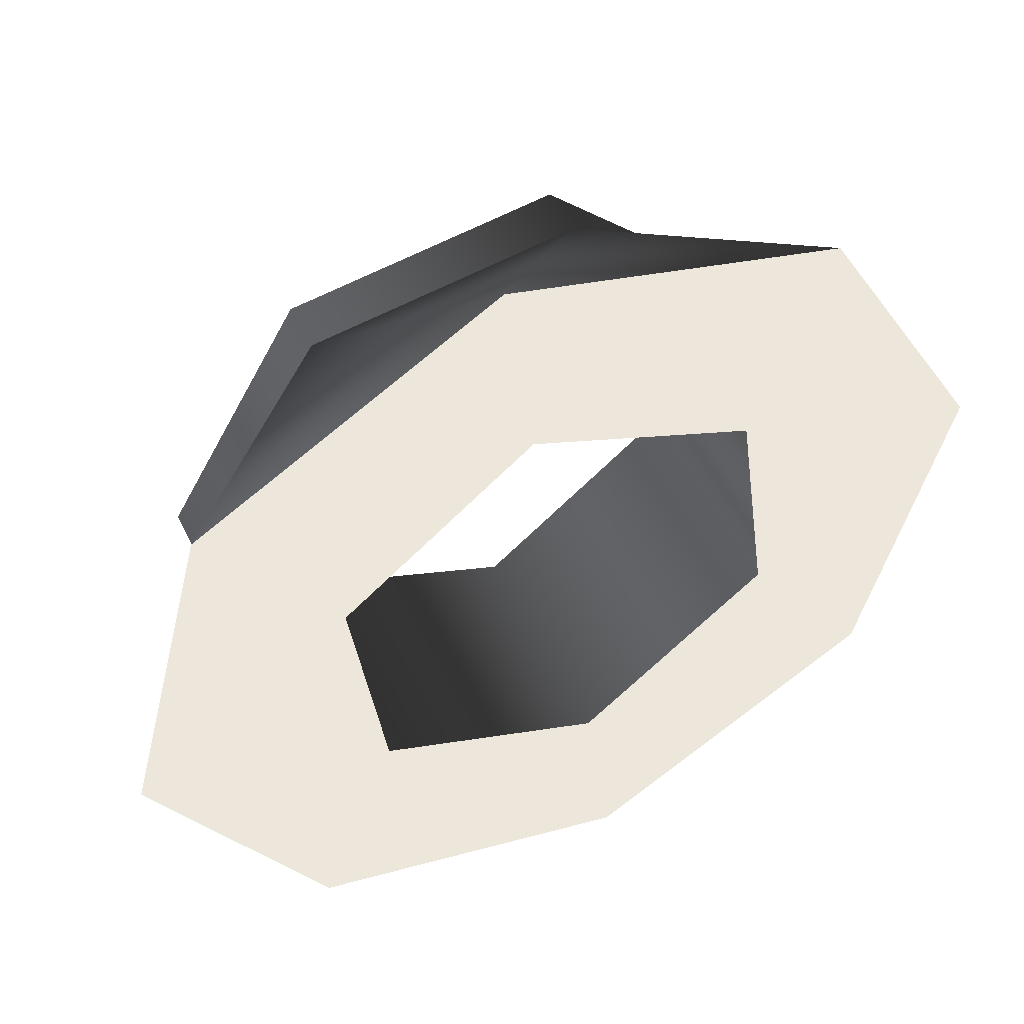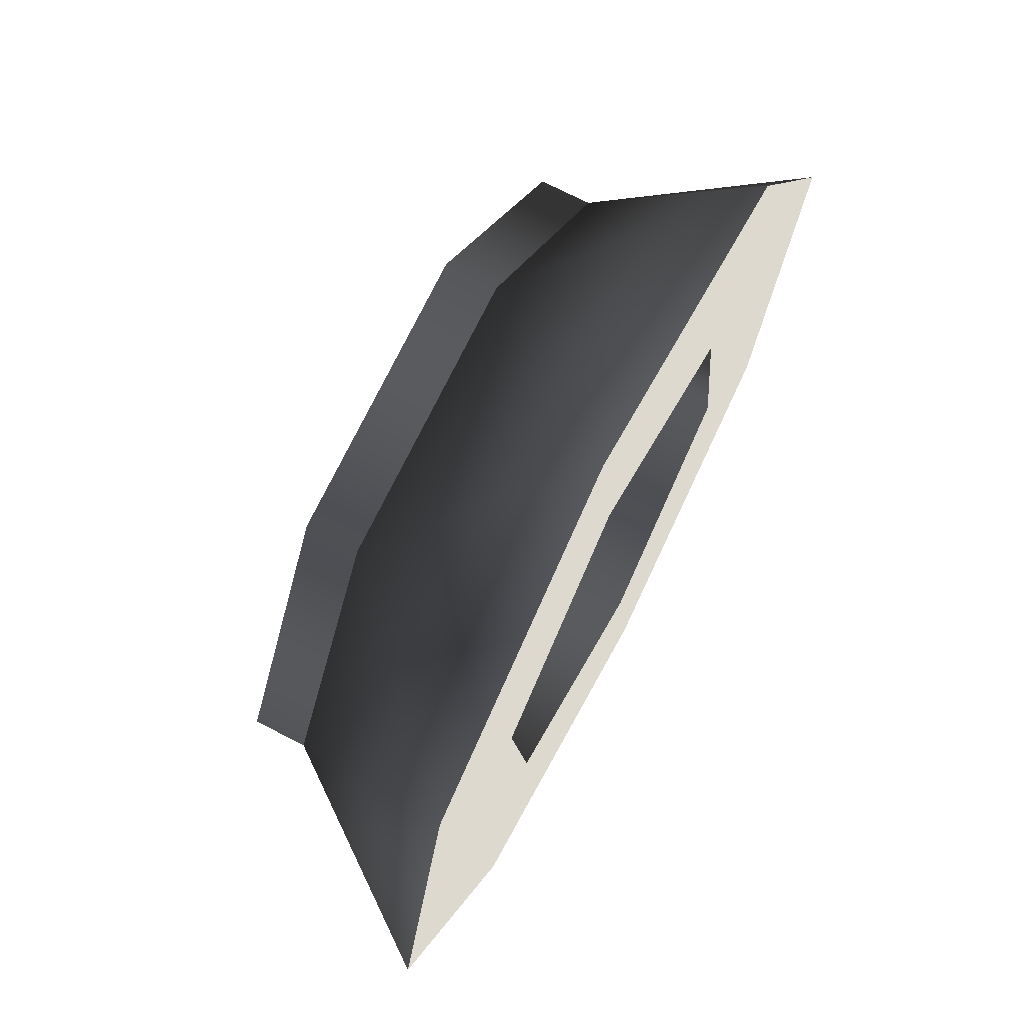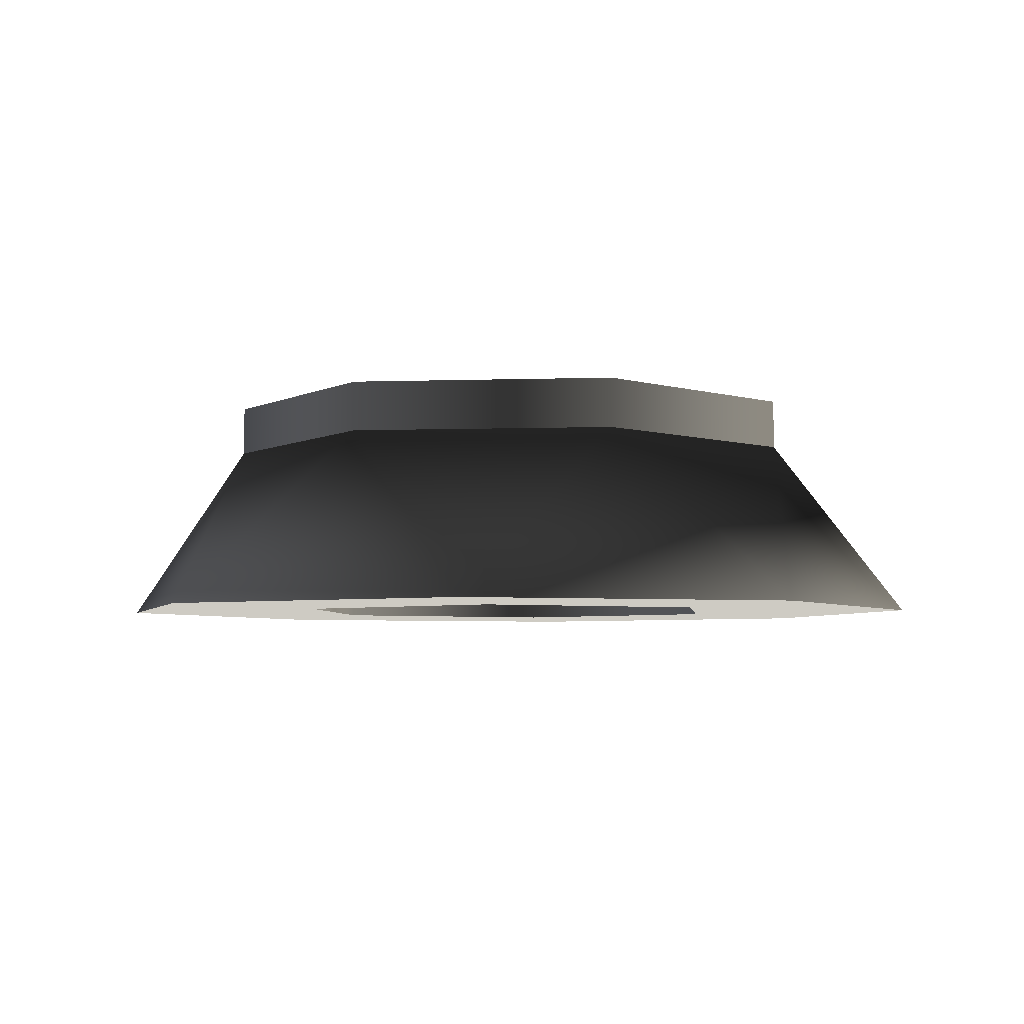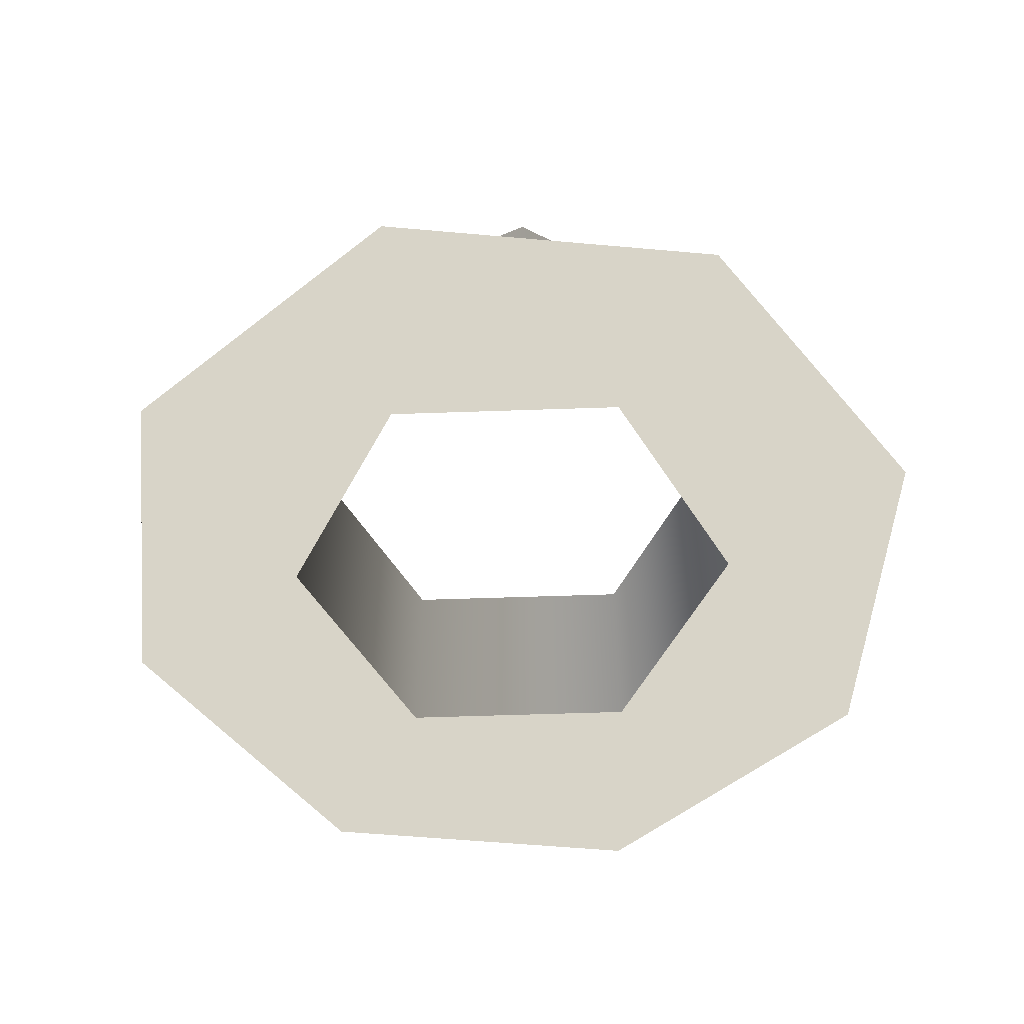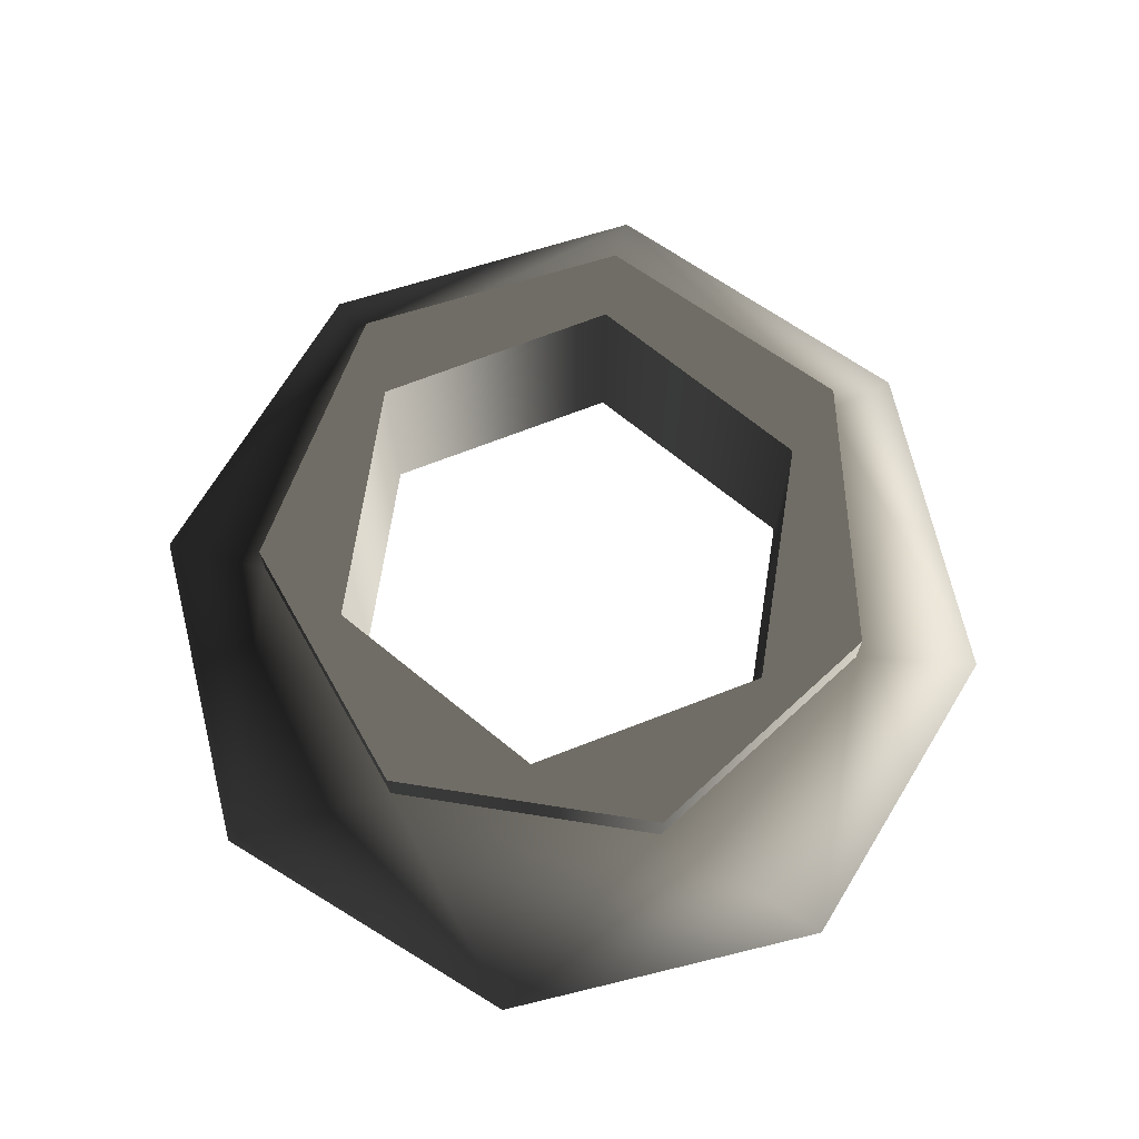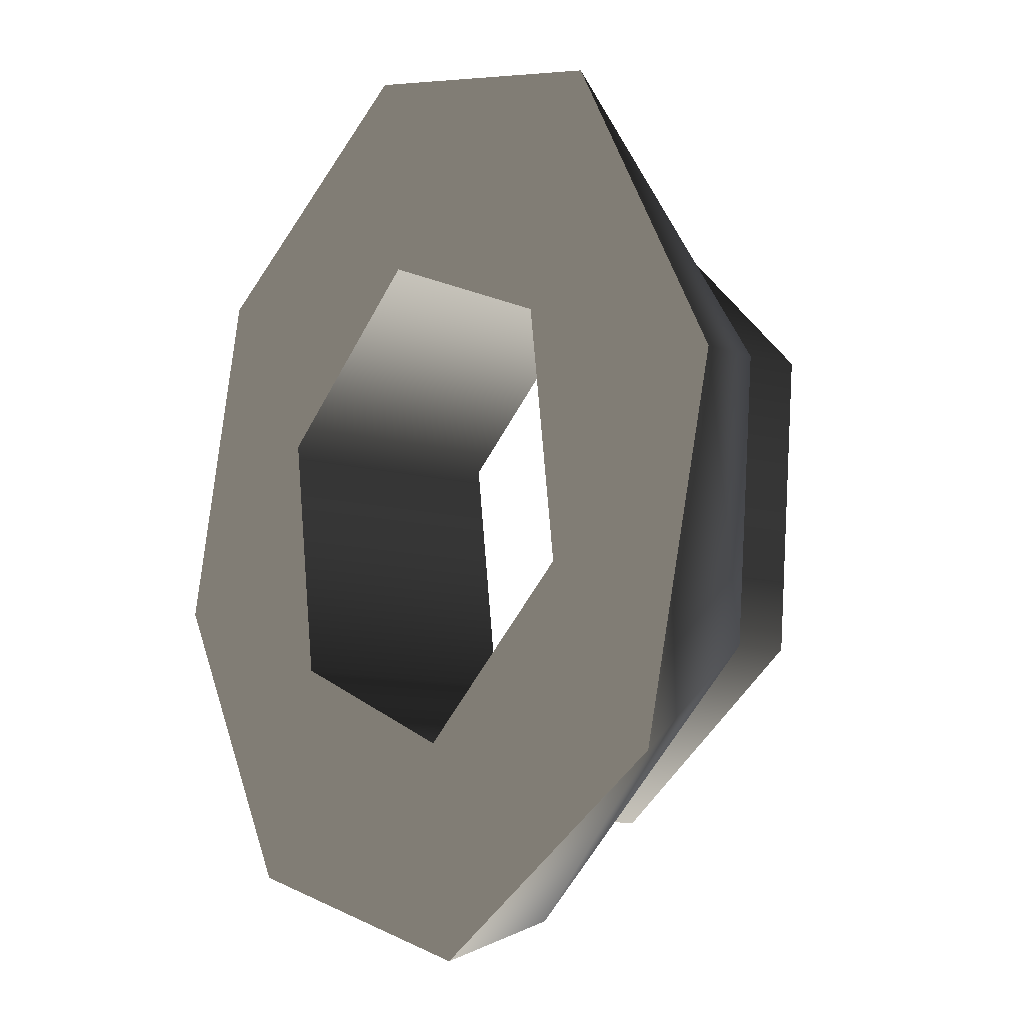
<metadata>
{"format":"obj","ext":"obj","renderer":"f3d","projection":"perspective","resolution":1024,"background":"white","views":[{"elev":50.5,"azim":154.6,"up":"+Y"},{"elev":71.5,"azim":117.4,"up":"+Y"},{"elev":-4.5,"azim":178.4,"up":"+Z"},{"elev":-55.7,"azim":144.1,"up":"+Z"},{"elev":71.0,"azim":-179.1,"up":"+Z"},{"elev":-10.5,"azim":-125.7,"up":"+Y"}]}
</metadata>
<code>
g Face_1
v -0.06489 0.05804 0.0002
v -0.06004 0.0593 0.0002
v -0.0575 0.06362 0.0002
v -0.05875 0.06847 0.0002
v -0.06307 0.07102 0.0002
v -0.06793 0.06976 0.0002
v -0.07047 0.06544 0.0002
v -0.06921 0.06059 0.0002
v -0.06489 0.05804 0.0002
v -0.06482 0.0586 0.00186
v -0.06462 0.06003 0.00285
v -0.0679 0.06222 0.00285
v -0.06824 0.06615 0.00285
v -0.06537 0.06886 0.00285
v -0.06146 0.06832 0.00285
v -0.05945 0.06492 0.00285
v -0.06086 0.06123 0.00285
v -0.06462 0.06003 0.00285
v -0.06482 0.0586 0.00186
f 8 9 10
f 12 7 8
f 12 10 11
f 12 8 10
f 13 6 7
f 13 7 12
f 14 5 6
f 14 6 13
f 15 4 5
f 15 5 14
f 16 3 4
f 16 4 15
f 17 2 3
f 17 3 16
f 19 1 2
f 19 2 17
f 18 19 17
g Face_2
v -0.06489 0.05804 0.0002
v -0.06004 0.0593 0.0002
v -0.0575 0.06362 0.0002
v -0.05875 0.06847 0.0002
v -0.06307 0.07102 0.0002
v -0.06793 0.06976 0.0002
v -0.07047 0.06544 0.0002
v -0.06921 0.06059 0.0002
v -0.06448 0.06102 0.0002
v -0.06119 0.06235 0.0002
v -0.06069 0.06586 0.0002
v -0.06349 0.06805 0.0002
v -0.06678 0.06672 0.0002
v -0.06727 0.0632 0.0002
f 30 23 22
f 31 24 23
f 31 23 30
f 29 30 22
f 25 24 31
f 21 29 22
f 32 25 31
f 28 29 21
f 26 32 33
f 26 25 32
f 20 28 21
f 27 33 28
f 27 28 20
f 27 26 33
g Face_3
v -0.06462 0.06003 0.00285
v -0.0679 0.06222 0.00285
v -0.06824 0.06615 0.00285
v -0.06537 0.06886 0.00285
v -0.06146 0.06832 0.00285
v -0.05945 0.06492 0.00285
v -0.06086 0.06123 0.00285
v -0.06462 0.06003 0.00285
v -0.06462 0.06003 0.0036
v -0.0679 0.06222 0.0036
v -0.06824 0.06615 0.0036
v -0.06537 0.06886 0.0036
v -0.06146 0.06832 0.0036
v -0.05945 0.06492 0.0036
v -0.06086 0.06123 0.0036
v -0.06462 0.06003 0.0036
f 35 34 42
f 35 42 43
f 36 43 44
f 36 35 43
f 37 44 45
f 37 36 44
f 38 45 46
f 38 37 45
f 39 46 47
f 39 38 46
f 40 47 48
f 40 39 47
f 41 48 49
f 41 40 48
g Face_4
v -0.06448 0.06102 0.0036
v -0.06727 0.0632 0.0036
v -0.06678 0.06672 0.0036
v -0.06349 0.06805 0.0036
v -0.06069 0.06586 0.0036
v -0.06119 0.06235 0.0036
v -0.06448 0.06102 0.0036
v -0.06448 0.06102 0.0002
v -0.06119 0.06235 0.0002
v -0.06069 0.06586 0.0002
v -0.06349 0.06805 0.0002
v -0.06678 0.06672 0.0002
v -0.06727 0.0632 0.0002
v -0.06448 0.06102 0.0002
f 62 51 50
f 62 50 63
f 61 52 51
f 61 51 62
f 60 53 52
f 60 52 61
f 59 54 53
f 59 53 60
f 58 55 54
f 58 54 59
f 57 56 55
f 57 55 58
g Face_5
v -0.06462 0.06003 0.0036
v -0.0679 0.06222 0.0036
v -0.06824 0.06615 0.0036
v -0.06537 0.06886 0.0036
v -0.06146 0.06832 0.0036
v -0.05945 0.06492 0.0036
v -0.06086 0.06123 0.0036
v -0.06448 0.06102 0.0036
v -0.06727 0.0632 0.0036
v -0.06678 0.06672 0.0036
v -0.06349 0.06805 0.0036
v -0.06069 0.06586 0.0036
v -0.06119 0.06235 0.0036
f 71 64 70
f 71 70 76
f 69 76 70
f 75 76 69
f 65 64 71
f 72 65 71
f 68 75 69
f 74 75 68
f 66 72 73
f 66 65 72
f 67 73 74
f 67 74 68
f 67 66 73

</code>
